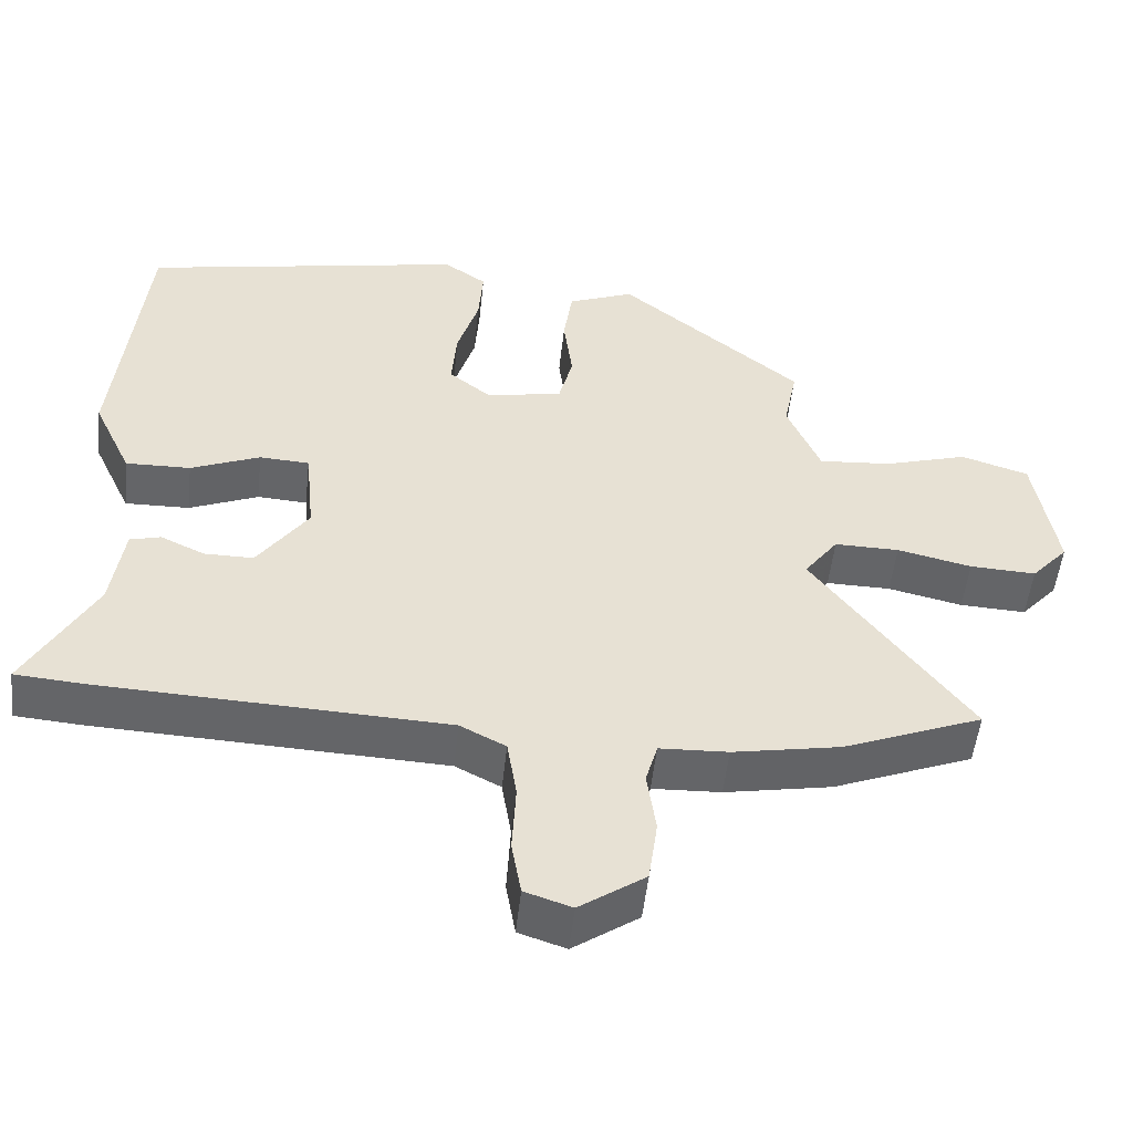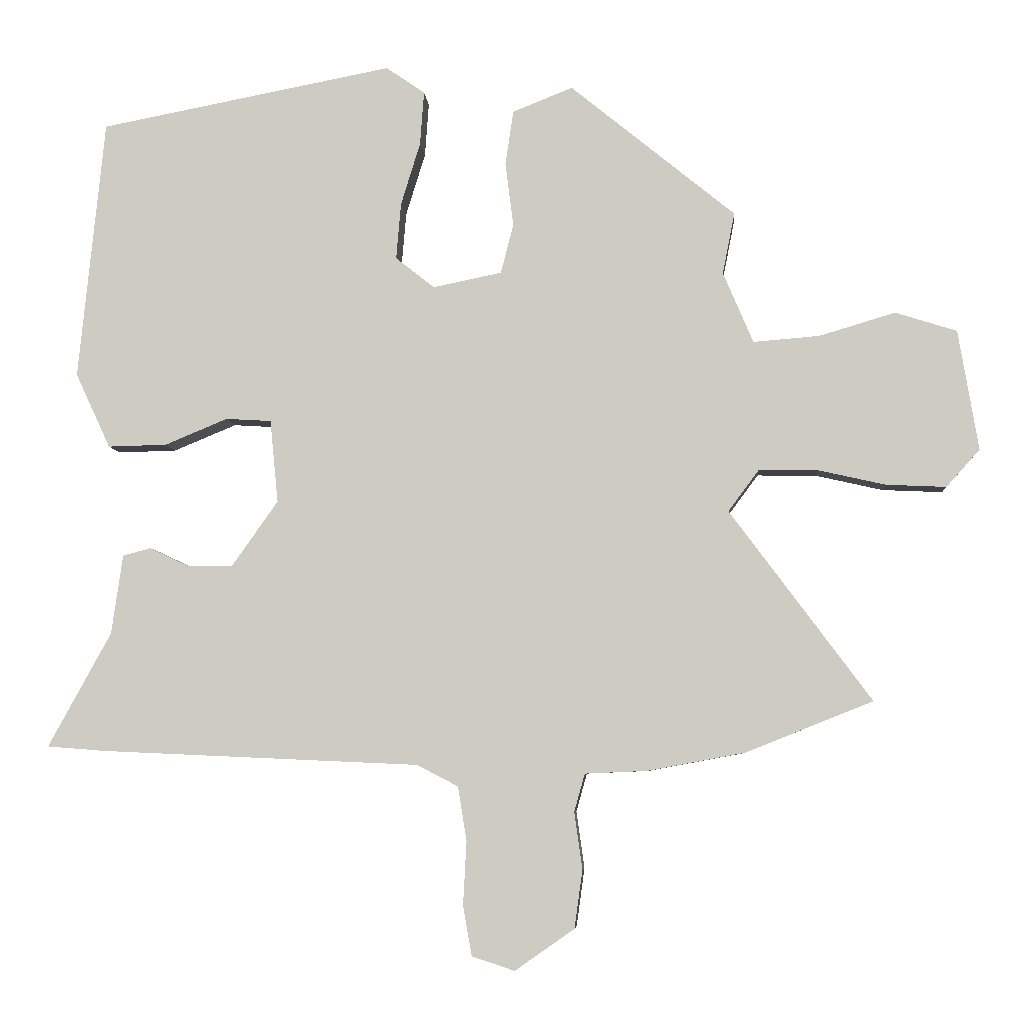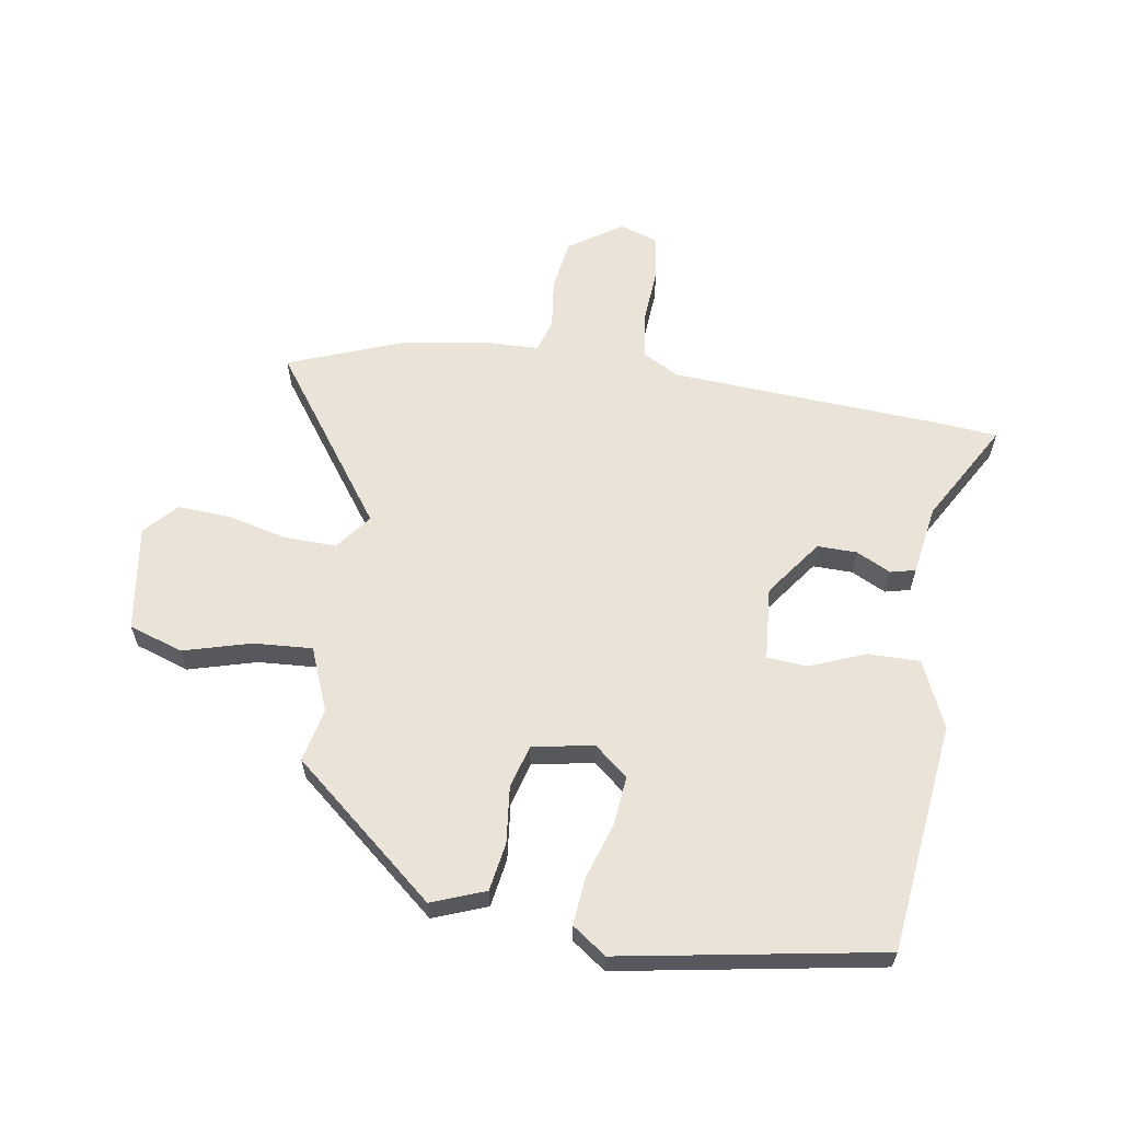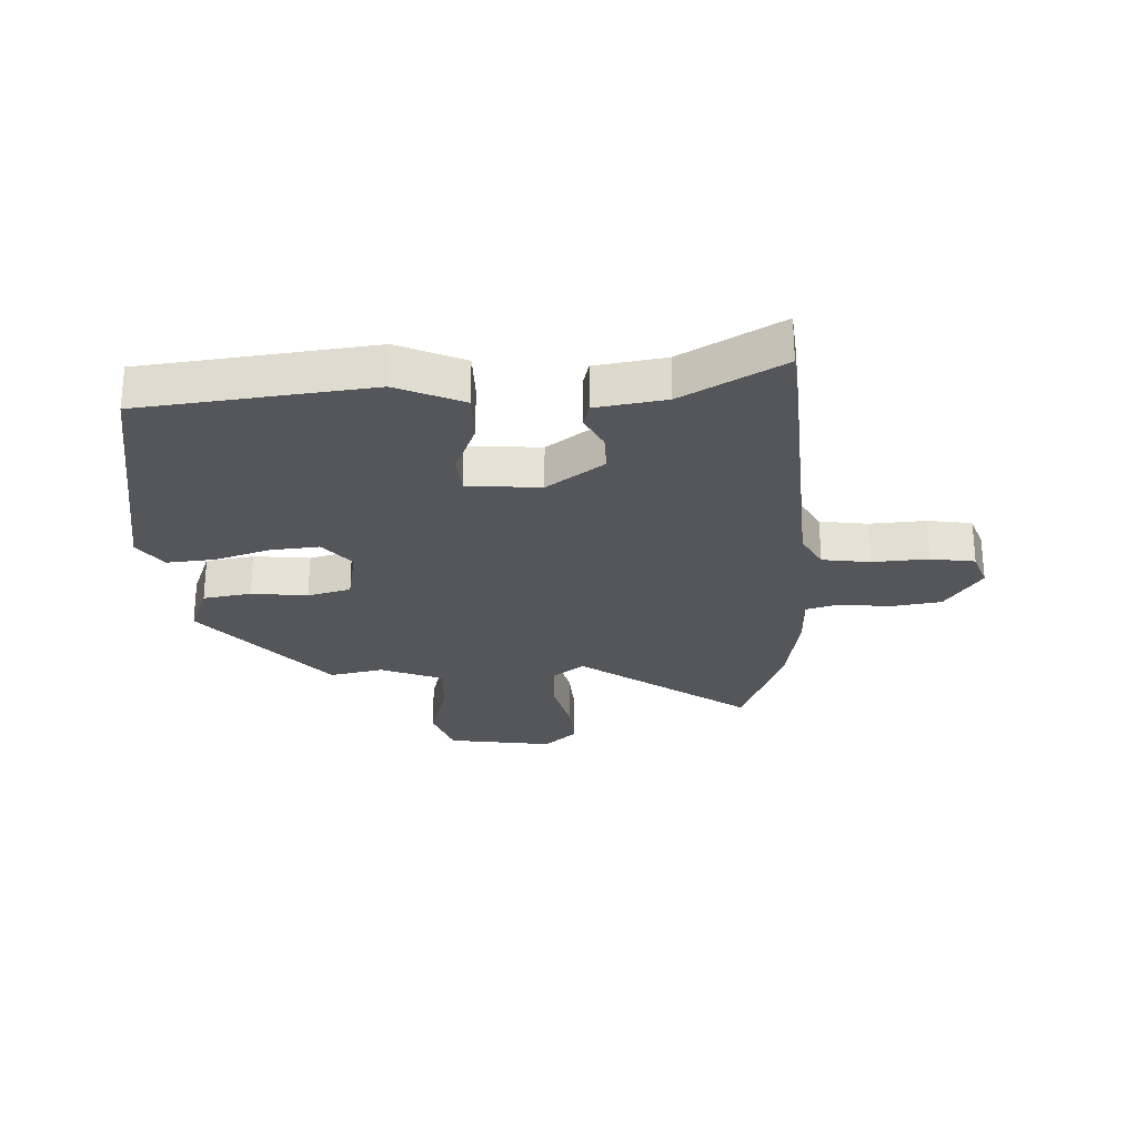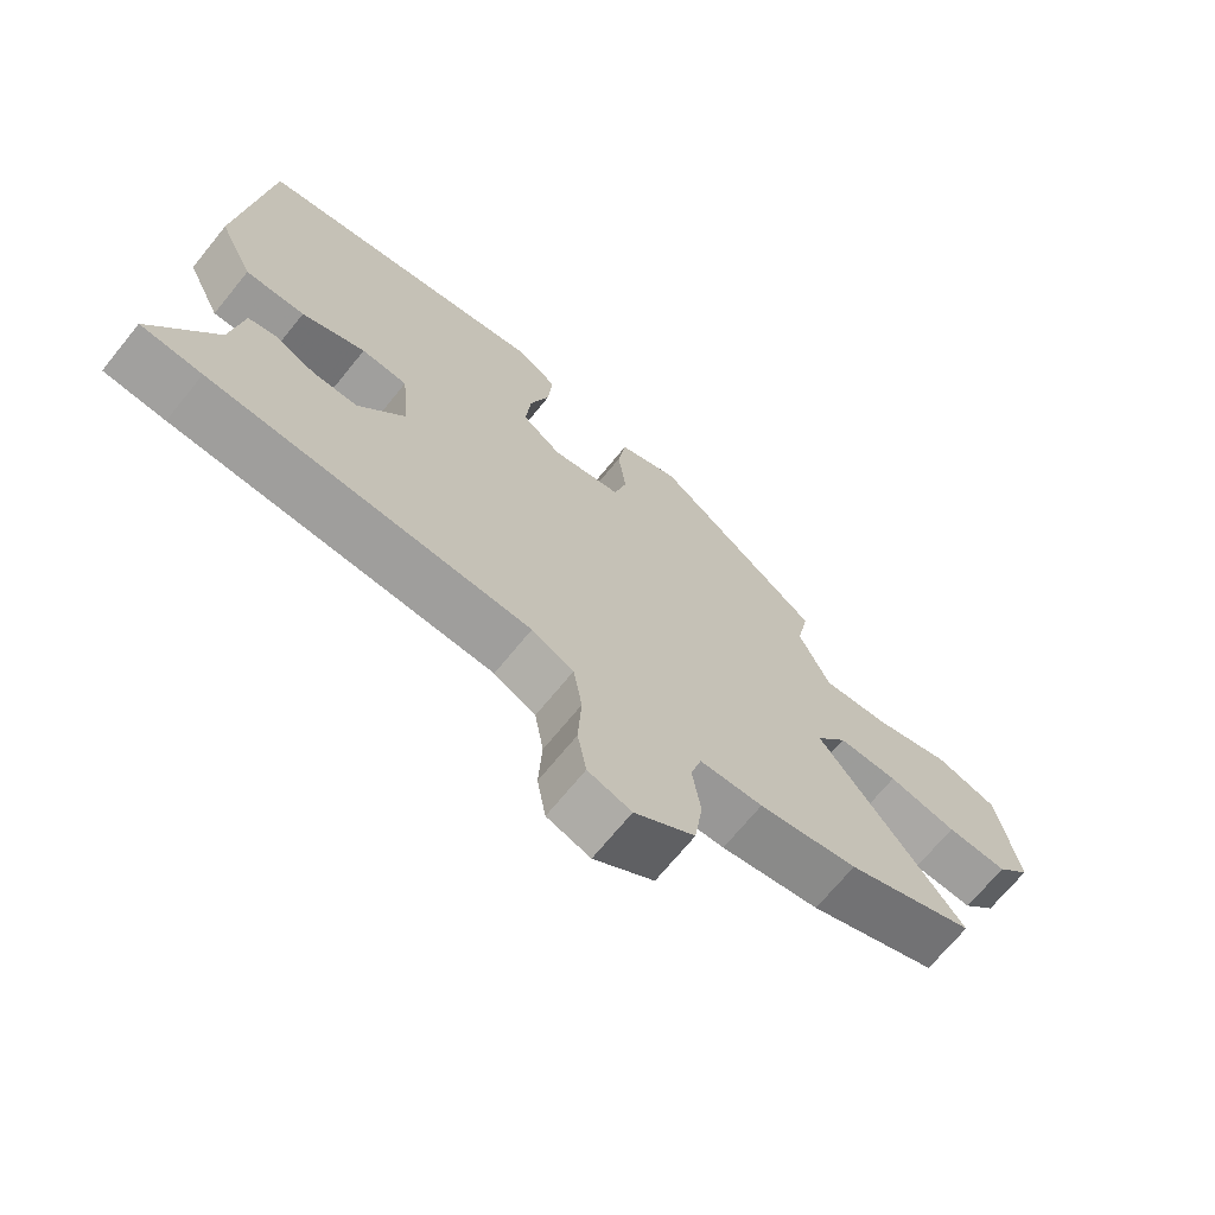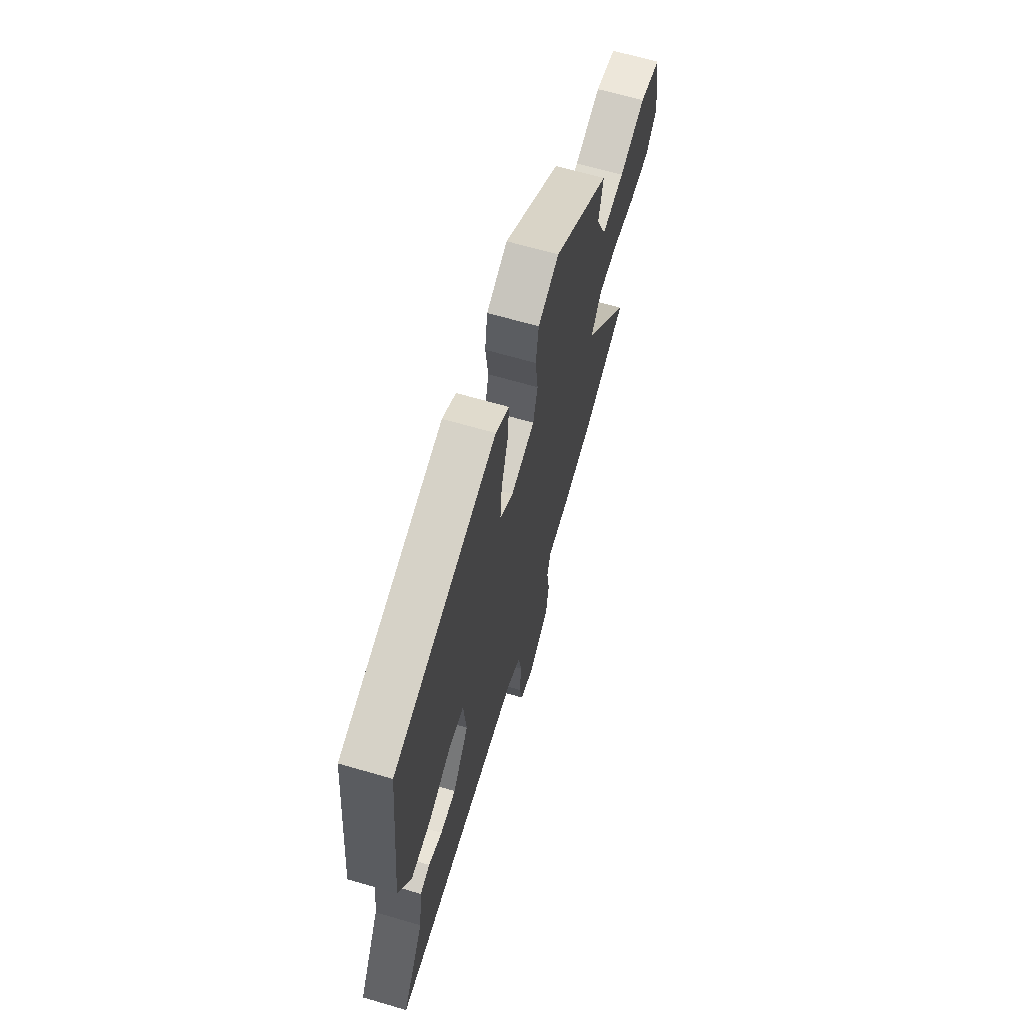
<metadata>
{"format":"obj","ext":"obj","renderer":"f3d","projection":"perspective","resolution":1024,"background":"white","views":[{"elev":-51.5,"azim":173.8,"up":"+Z"},{"elev":-6.0,"azim":-175.8,"up":"+Z"},{"elev":61.1,"azim":10.0,"up":"+Y"},{"elev":-26.0,"azim":93.5,"up":"+Y"},{"elev":-69.6,"azim":140.9,"up":"+Z"},{"elev":66.4,"azim":106.3,"up":"+Z"}]}
</metadata>
<code>
v 0.567 0.07 -0.495
v 0.477 0.07 -0.502
v 0.004 0.07 -0.523
v -0.058 0.07 -0.555
v -0.071 0.07 -0.636
v -0.066 0.07 -0.731
v -0.079 0.07 -0.806
v -0.143 0.07 -0.827
v -0.232 0.07 -0.765
v -0.244 0.07 -0.678
v -0.232 0.07 -0.593
v -0.248 0.07 -0.536
v -0.341 0.07 -0.532
v -0.487 0.07 -0.505
v -0.677 0.07 -0.429
v -0.465 0.07 -0.144
v -0.511 0.07 -0.082
v -0.599 0.07 -0.083
v -0.7 0.07 -0.106
v -0.79 0.07 -0.11
v -0.84 0.07 -0.054
v -0.81 0.07 0.126
v -0.718 0.07 0.155
v -0.604 0.07 0.121
v -0.505 0.07 0.113
v -0.46 0.07 0.219
v -0.478 0.07 0.311
v -0.231 0.07 0.512
v -0.141 0.07 0.476
v -0.129 0.07 0.394
v -0.141 0.07 0.299
v -0.122 0.07 0.225
v -0.019 0.07 0.204
v 0.039 0.07 0.25
v 0.032 0.07 0.334
v 0.003 0.07 0.428
v -0.003 0.07 0.509
v 0.055 0.07 0.549
v 0.494 0.07 0.465
v 0.533 0.07 0.075
v 0.481 0.07 -0.037
v 0.393 0.07 -0.035
v 0.299 0.07 0.004
v 0.231 0.07 0
v 0.219 0.07 -0.124
v 0.288 0.07 -0.222
v 0.355 0.07 -0.222
v 0.414 0.07 -0.194
v 0.456 0.07 -0.205
v 0.473 0.07 -0.324
v 0.567 0 -0.495
v 0.477 0 -0.502
v 0.004 0 -0.523
v -0.058 0 -0.555
v -0.071 0 -0.636
v -0.066 0 -0.731
v -0.079 0 -0.806
v -0.143 0 -0.827
v -0.232 0 -0.765
v -0.244 0 -0.678
v -0.232 0 -0.593
v -0.248 0 -0.536
v -0.341 0 -0.532
v -0.487 0 -0.505
v -0.677 0 -0.429
v -0.465 0 -0.144
v -0.511 0 -0.082
v -0.599 0 -0.083
v -0.7 0 -0.106
v -0.79 0 -0.11
v -0.84 0 -0.054
v -0.81 0 0.126
v -0.718 0 0.155
v -0.604 0 0.121
v -0.505 0 0.113
v -0.46 0 0.219
v -0.478 0 0.311
v -0.231 0 0.512
v -0.141 0 0.476
v -0.129 0 0.394
v -0.141 0 0.299
v -0.122 0 0.225
v -0.019 0 0.204
v 0.039 0 0.25
v 0.032 0 0.334
v 0.003 0 0.428
v -0.003 0 0.509
v 0.055 0 0.549
v 0.494 0 0.465
v 0.533 0 0.075
v 0.481 0 -0.037
v 0.393 0 -0.035
v 0.299 0 0.004
v 0.231 0 0
v 0.219 0 -0.124
v 0.288 0 -0.222
v 0.355 0 -0.222
v 0.414 0 -0.194
v 0.456 0 -0.205
v 0.473 0 -0.324
f 47 48 49 50
f 1 2 3
f 50 1 3
f 47 50 3
f 46 47 3
f 45 46 3 4
f 44 45 4
f 41 42 43
f 40 41 43
f 39 40 43
f 38 39 43
f 37 38 43
f 36 37 43
f 35 36 43
f 34 35 43 44
f 33 34 44 4
f 29 30 31
f 28 29 31
f 27 28 31
f 26 27 31
f 25 26 31 32
f 22 23 24
f 21 22 24
f 20 21 24
f 19 20 24
f 18 19 24
f 17 18 24 25
f 33 4 5
f 32 33 5
f 25 32 5
f 17 25 5
f 16 17 5
f 14 15 16
f 13 14 16
f 12 13 16
f 9 10 11
f 8 9 11
f 7 8 11 12
f 7 12 16
f 6 7 16
f 5 6 16
f 100 99 98 97
f 53 52 51
f 53 51 100
f 53 100 97
f 53 97 96
f 54 53 96 95
f 54 95 94
f 93 92 91
f 93 91 90
f 93 90 89
f 93 89 88
f 93 88 87
f 93 87 86
f 93 86 85
f 94 93 85 84
f 54 94 84 83
f 81 80 79
f 81 79 78
f 81 78 77
f 81 77 76
f 82 81 76 75
f 74 73 72
f 74 72 71
f 74 71 70
f 74 70 69
f 74 69 68
f 75 74 68 67
f 55 54 83
f 55 83 82
f 55 82 75
f 55 75 67
f 55 67 66
f 66 65 64
f 66 64 63
f 66 63 62
f 61 60 59
f 61 59 58
f 62 61 58 57
f 66 62 57
f 66 57 56
f 66 56 55
f 1 51 52 2
f 2 52 53 3
f 3 53 54 4
f 4 54 55 5
f 5 55 56 6
f 6 56 57 7
f 7 57 58 8
f 8 58 59 9
f 9 59 60 10
f 10 60 61 11
f 11 61 62 12
f 12 62 63 13
f 13 63 64 14
f 14 64 65 15
f 15 65 66 16
f 16 66 67 17
f 17 67 68 18
f 18 68 69 19
f 19 69 70 20
f 20 70 71 21
f 21 71 72 22
f 22 72 73 23
f 23 73 74 24
f 24 74 75 25
f 25 75 76 26
f 26 76 77 27
f 27 77 78 28
f 28 78 79 29
f 29 79 80 30
f 30 80 81 31
f 31 81 82 32
f 32 82 83 33
f 33 83 84 34
f 34 84 85 35
f 35 85 86 36
f 36 86 87 37
f 37 87 88 38
f 38 88 89 39
f 39 89 90 40
f 40 90 91 41
f 41 91 92 42
f 42 92 93 43
f 43 93 94 44
f 44 94 95 45
f 45 95 96 46
f 46 96 97 47
f 47 97 98 48
f 48 98 99 49
f 49 99 100 50
f 50 100 51 1

</code>
